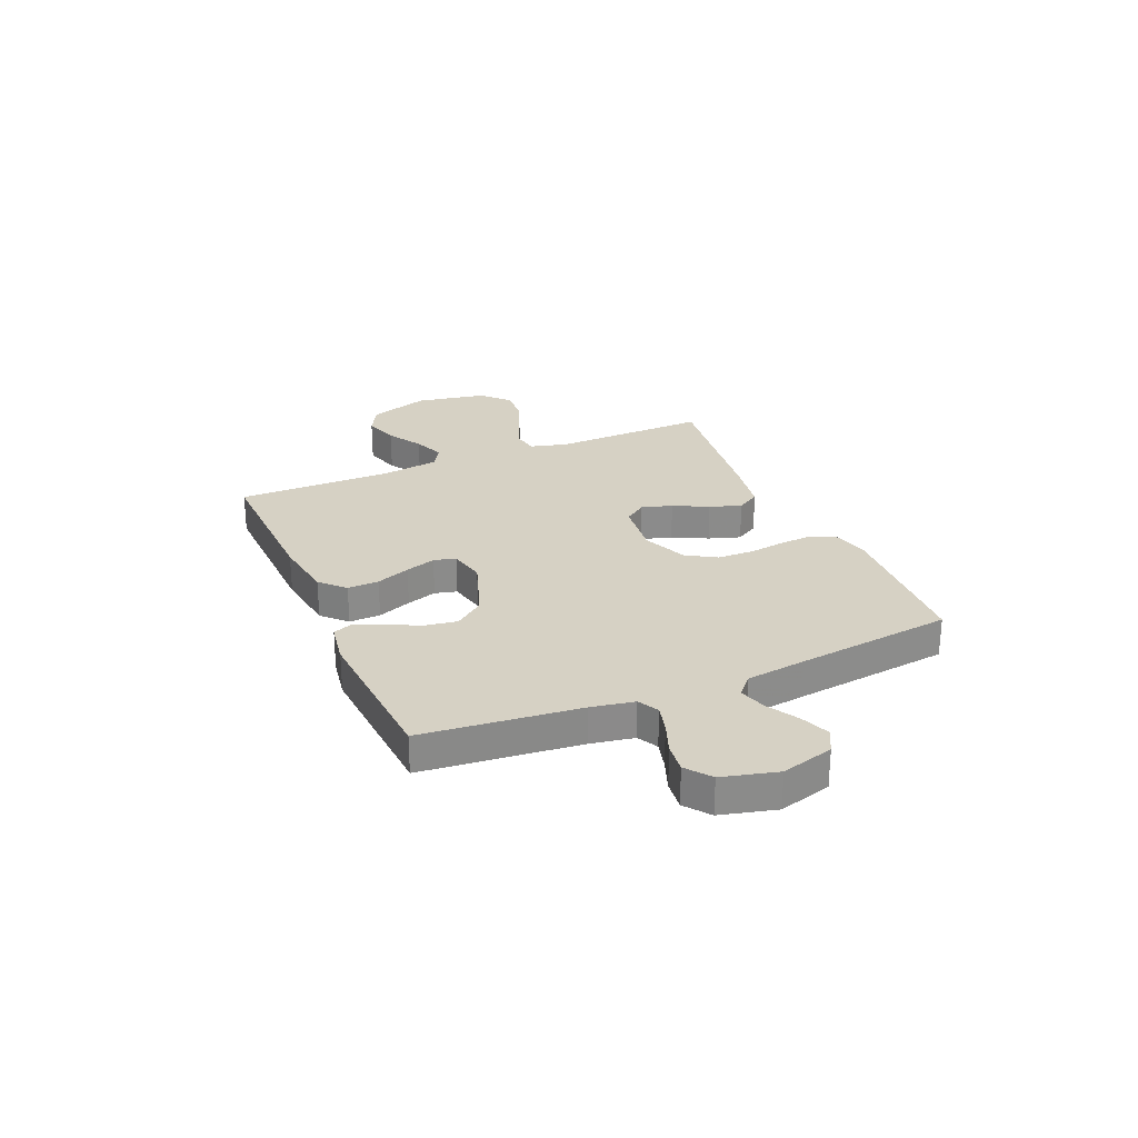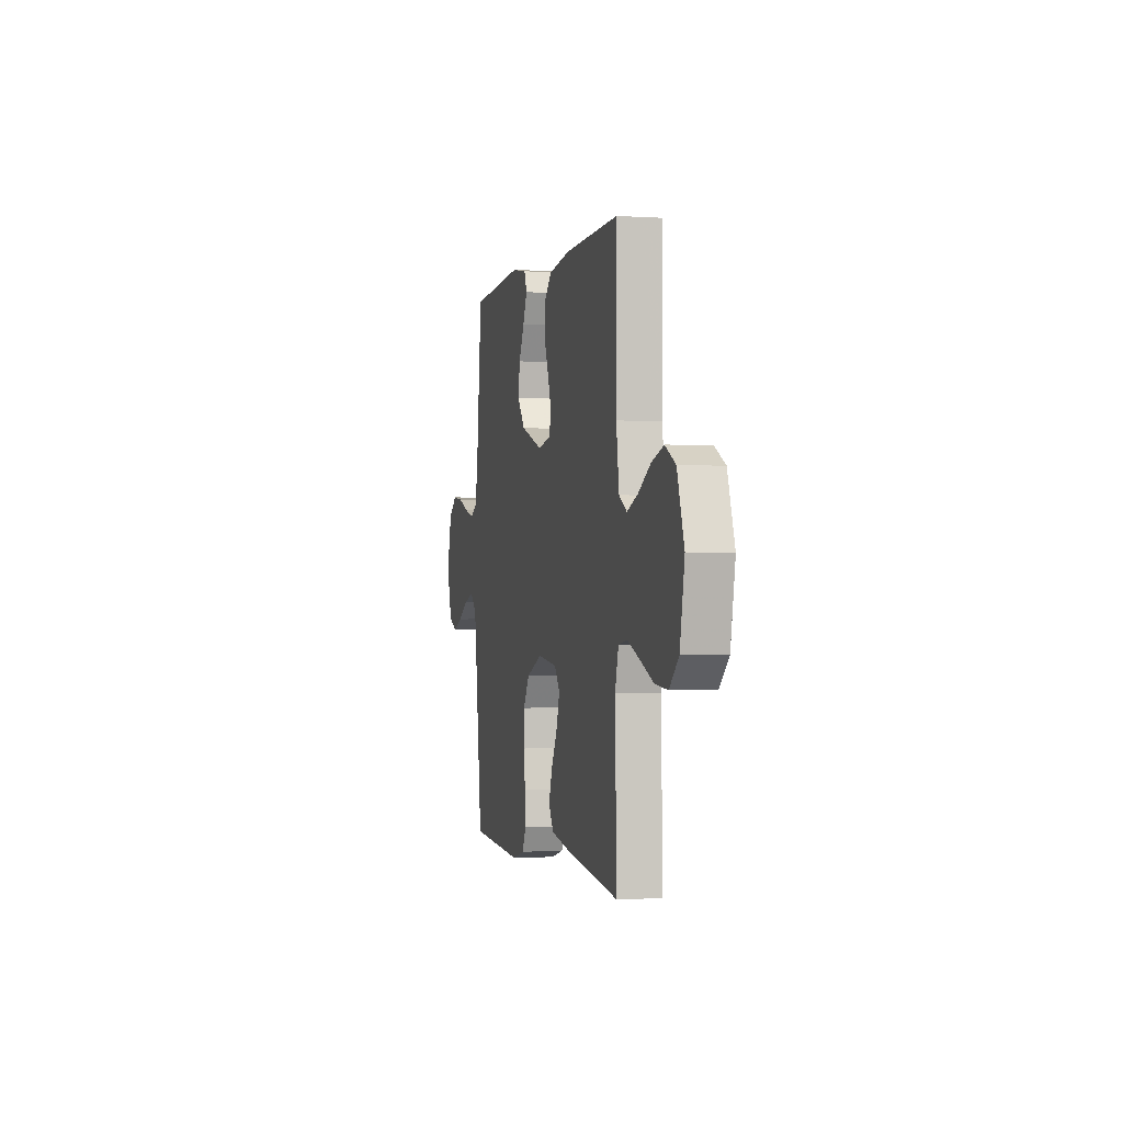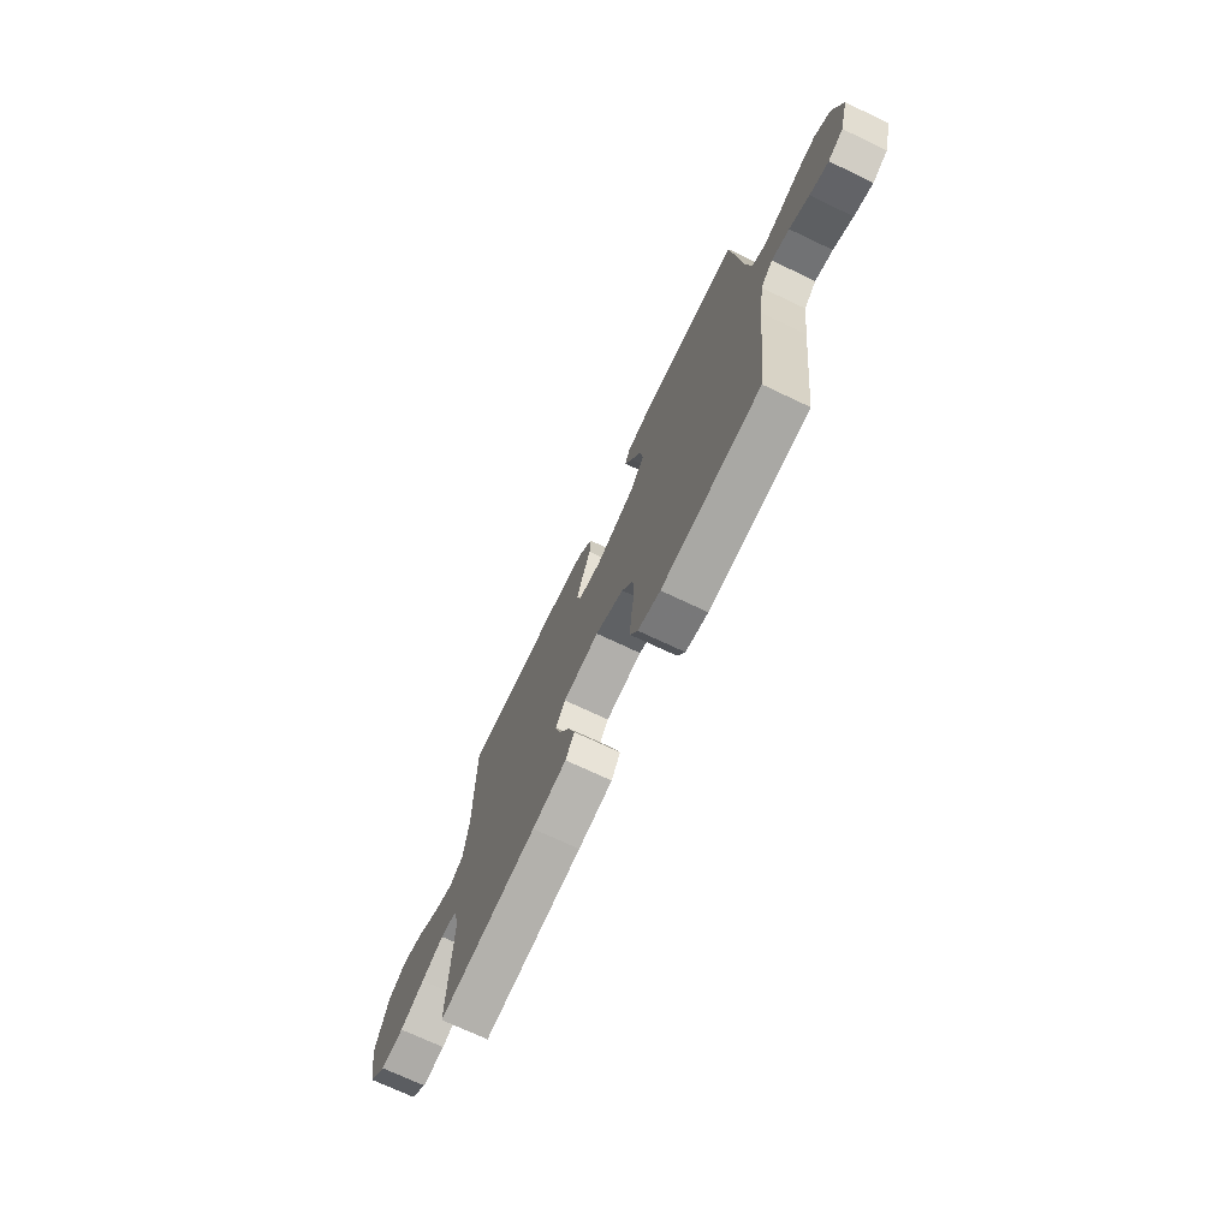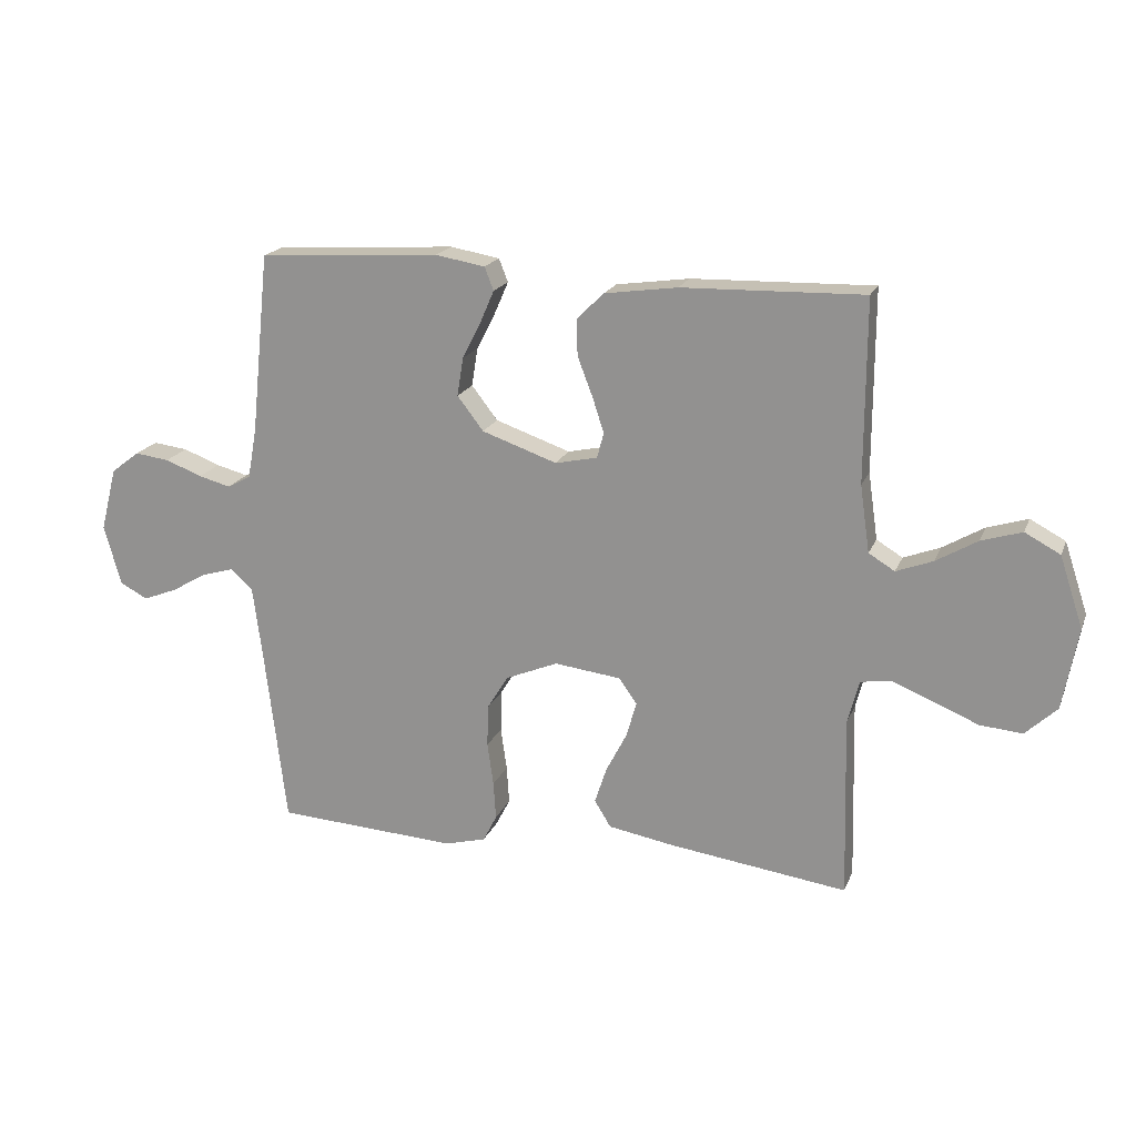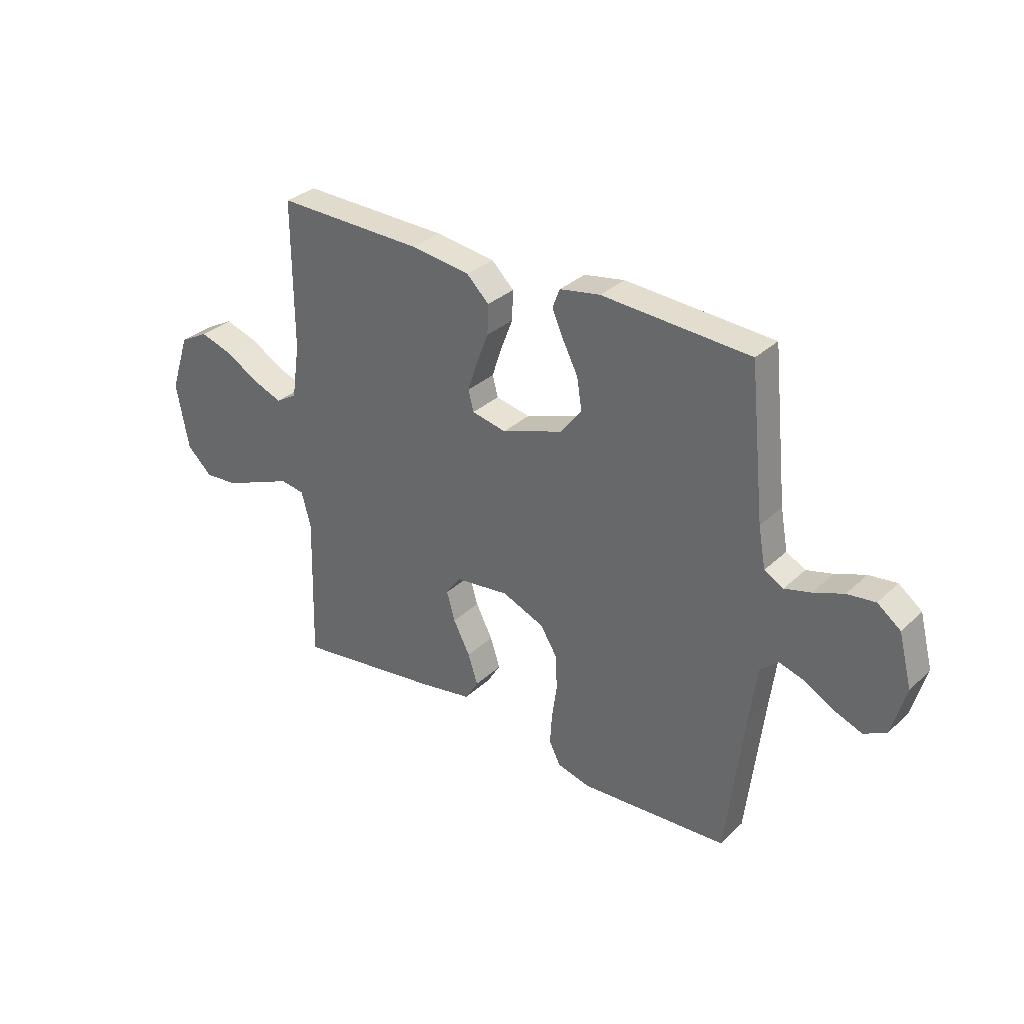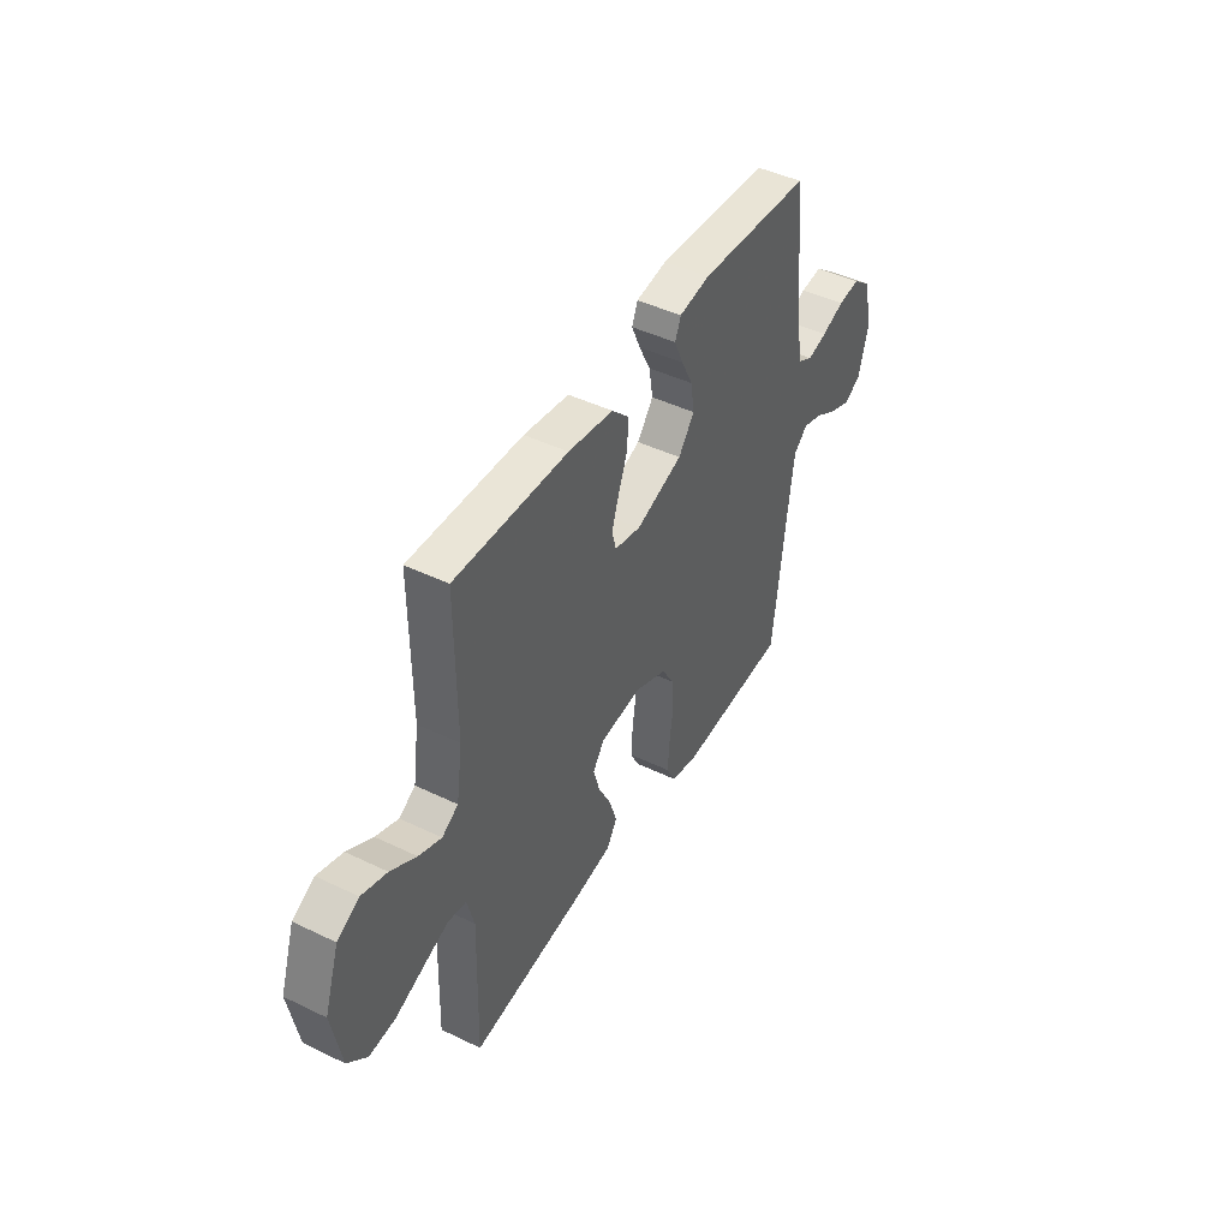
<metadata>
{"format":"obj","ext":"obj","renderer":"f3d","projection":"perspective","resolution":1024,"background":"white","views":[{"elev":26.6,"azim":66.7,"up":"+Y"},{"elev":-0.9,"azim":-103.5,"up":"+Z"},{"elev":-71.8,"azim":64.6,"up":"+Z"},{"elev":19.0,"azim":-162.4,"up":"+Z"},{"elev":32.0,"azim":37.8,"up":"+Z"},{"elev":44.9,"azim":-60.8,"up":"+Z"}]}
</metadata>
<code>
v -0.5 0.07 -0.5
v -0.492 0.07 -0.2
v -0.511 0.07 -0.128
v -0.56 0.07 -0.12
v -0.628 0.07 -0.147
v -0.703 0.07 -0.178
v -0.773 0.07 -0.184
v -0.825 0.07 -0.135
v -0.85 0.07 0
v -0.811 0.07 0.117
v -0.753 0.07 0.148
v -0.686 0.07 0.127
v -0.618 0.07 0.087
v -0.558 0.07 0.064
v -0.515 0.07 0.09
v -0.499 0.07 0.2
v -0.5 0.07 0.5
v -0.2 0.07 0.492
v -0.08 0.07 0.475
v -0.035 0.07 0.431
v -0.037 0.07 0.371
v -0.062 0.07 0.306
v -0.081 0.07 0.248
v -0.07 0.07 0.206
v 0 0.07 0.191
v 0.124 0.07 0.234
v 0.167 0.07 0.29
v 0.157 0.07 0.353
v 0.126 0.07 0.414
v 0.103 0.07 0.467
v 0.118 0.07 0.505
v 0.2 0.07 0.519
v 0.5 0.07 0.5
v 0.531 0.07 0.2
v 0.546 0.07 0.118
v 0.585 0.07 0.097
v 0.638 0.07 0.111
v 0.699 0.07 0.134
v 0.756 0.07 0.141
v 0.803 0.07 0.105
v 0.83 0.07 0
v 0.802 0.07 -0.1
v 0.756 0.07 -0.124
v 0.7 0.07 -0.102
v 0.641 0.07 -0.068
v 0.588 0.07 -0.052
v 0.551 0.07 -0.085
v 0.536 0.07 -0.2
v 0.5 0.07 -0.5
v 0.2 0.07 -0.517
v 0.132 0.07 -0.499
v 0.109 0.07 -0.454
v 0.113 0.07 -0.391
v 0.123 0.07 -0.32
v 0.121 0.07 -0.25
v 0.086 0.07 -0.193
v 0 0.07 -0.157
v -0.11 0.07 -0.17
v -0.14 0.07 -0.212
v -0.123 0.07 -0.271
v -0.089 0.07 -0.337
v -0.069 0.07 -0.398
v -0.096 0.07 -0.442
v -0.2 0.07 -0.46
v -0.5 0 -0.5
v -0.492 0 -0.2
v -0.511 0 -0.128
v -0.56 0 -0.12
v -0.628 0 -0.147
v -0.703 0 -0.178
v -0.773 0 -0.184
v -0.825 0 -0.135
v -0.85 0 0
v -0.811 0 0.117
v -0.753 0 0.148
v -0.686 0 0.127
v -0.618 0 0.087
v -0.558 0 0.064
v -0.515 0 0.09
v -0.499 0 0.2
v -0.5 0 0.5
v -0.2 0 0.492
v -0.08 0 0.475
v -0.035 0 0.431
v -0.037 0 0.371
v -0.062 0 0.306
v -0.081 0 0.248
v -0.07 0 0.206
v 0 0 0.191
v 0.124 0 0.234
v 0.167 0 0.29
v 0.157 0 0.353
v 0.126 0 0.414
v 0.103 0 0.467
v 0.118 0 0.505
v 0.2 0 0.519
v 0.5 0 0.5
v 0.531 0 0.2
v 0.546 0 0.118
v 0.585 0 0.097
v 0.638 0 0.111
v 0.699 0 0.134
v 0.756 0 0.141
v 0.803 0 0.105
v 0.83 0 0
v 0.802 0 -0.1
v 0.756 0 -0.124
v 0.7 0 -0.102
v 0.641 0 -0.068
v 0.588 0 -0.052
v 0.551 0 -0.085
v 0.536 0 -0.2
v 0.5 0 -0.5
v 0.2 0 -0.517
v 0.132 0 -0.499
v 0.109 0 -0.454
v 0.113 0 -0.391
v 0.123 0 -0.32
v 0.121 0 -0.25
v 0.086 0 -0.193
v 0 0 -0.157
v -0.11 0 -0.17
v -0.14 0 -0.212
v -0.123 0 -0.271
v -0.089 0 -0.337
v -0.069 0 -0.398
v -0.096 0 -0.442
v -0.2 0 -0.46
f 63 64 1 2
f 60 61 62 63
f 59 60 63 2
f 58 59 2 3
f 57 58 3 4
f 51 52 53 54
f 51 54 55
f 48 49 50 51
f 47 48 51 55
f 46 47 55 56
f 42 43 44 45
f 42 45 46
f 41 42 46
f 40 41 46
f 37 38 39 40
f 36 37 40 46
f 35 36 46 56
f 31 32 33 34
f 28 29 30 31
f 28 31 34 35
f 19 20 21 22
f 19 22 23
f 16 17 18 19
f 15 16 19 23
f 14 15 23 24
f 10 11 12 13
f 10 13 14
f 9 10 14
f 8 9 14
f 5 6 7 8
f 4 5 8 14
f 57 4 14 24
f 27 28 35
f 26 27 35 56
f 25 26 56 57
f 24 25 57
f 66 65 128 127
f 127 126 125 124
f 66 127 124 123
f 67 66 123 122
f 68 67 122 121
f 118 117 116 115
f 119 118 115
f 115 114 113 112
f 119 115 112 111
f 120 119 111 110
f 109 108 107 106
f 110 109 106
f 110 106 105
f 110 105 104
f 104 103 102 101
f 110 104 101 100
f 120 110 100 99
f 98 97 96 95
f 95 94 93 92
f 99 98 95 92
f 86 85 84 83
f 87 86 83
f 83 82 81 80
f 87 83 80 79
f 88 87 79 78
f 77 76 75 74
f 78 77 74
f 78 74 73
f 78 73 72
f 72 71 70 69
f 78 72 69 68
f 88 78 68 121
f 99 92 91
f 120 99 91 90
f 121 120 90 89
f 121 89 88
f 1 65 66 2
f 2 66 67 3
f 3 67 68 4
f 4 68 69 5
f 5 69 70 6
f 6 70 71 7
f 7 71 72 8
f 8 72 73 9
f 9 73 74 10
f 10 74 75 11
f 11 75 76 12
f 12 76 77 13
f 13 77 78 14
f 14 78 79 15
f 15 79 80 16
f 16 80 81 17
f 17 81 82 18
f 18 82 83 19
f 19 83 84 20
f 20 84 85 21
f 21 85 86 22
f 22 86 87 23
f 23 87 88 24
f 24 88 89 25
f 25 89 90 26
f 26 90 91 27
f 27 91 92 28
f 28 92 93 29
f 29 93 94 30
f 30 94 95 31
f 31 95 96 32
f 32 96 97 33
f 33 97 98 34
f 34 98 99 35
f 35 99 100 36
f 36 100 101 37
f 37 101 102 38
f 38 102 103 39
f 39 103 104 40
f 40 104 105 41
f 41 105 106 42
f 42 106 107 43
f 43 107 108 44
f 44 108 109 45
f 45 109 110 46
f 46 110 111 47
f 47 111 112 48
f 48 112 113 49
f 49 113 114 50
f 50 114 115 51
f 51 115 116 52
f 52 116 117 53
f 53 117 118 54
f 54 118 119 55
f 55 119 120 56
f 56 120 121 57
f 57 121 122 58
f 58 122 123 59
f 59 123 124 60
f 60 124 125 61
f 61 125 126 62
f 62 126 127 63
f 63 127 128 64
f 64 128 65 1

</code>
